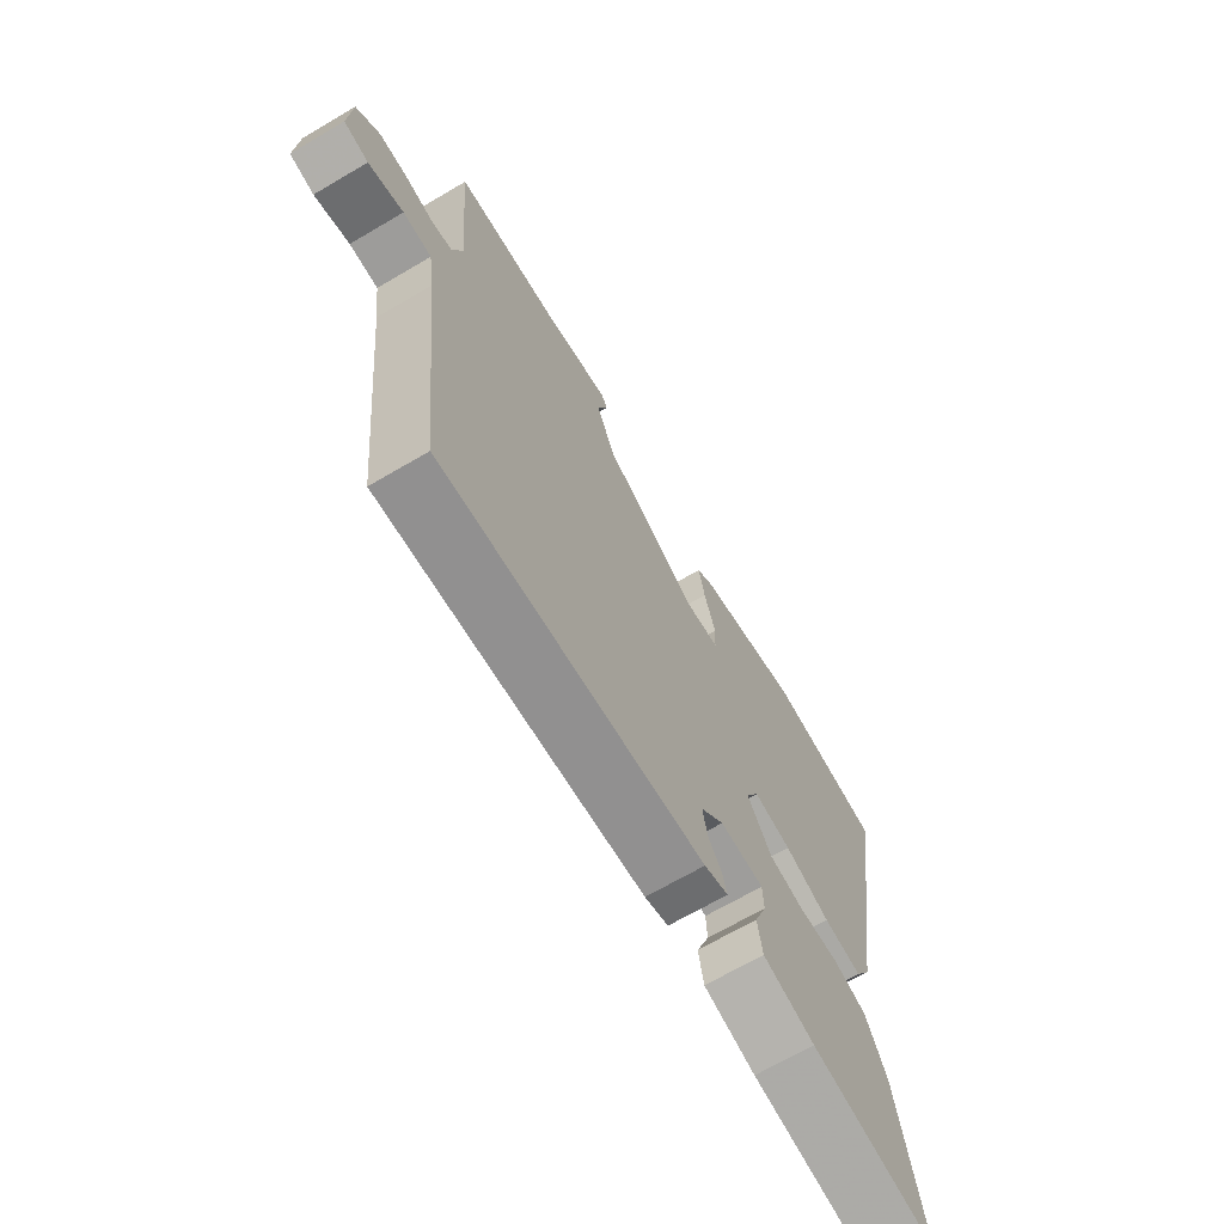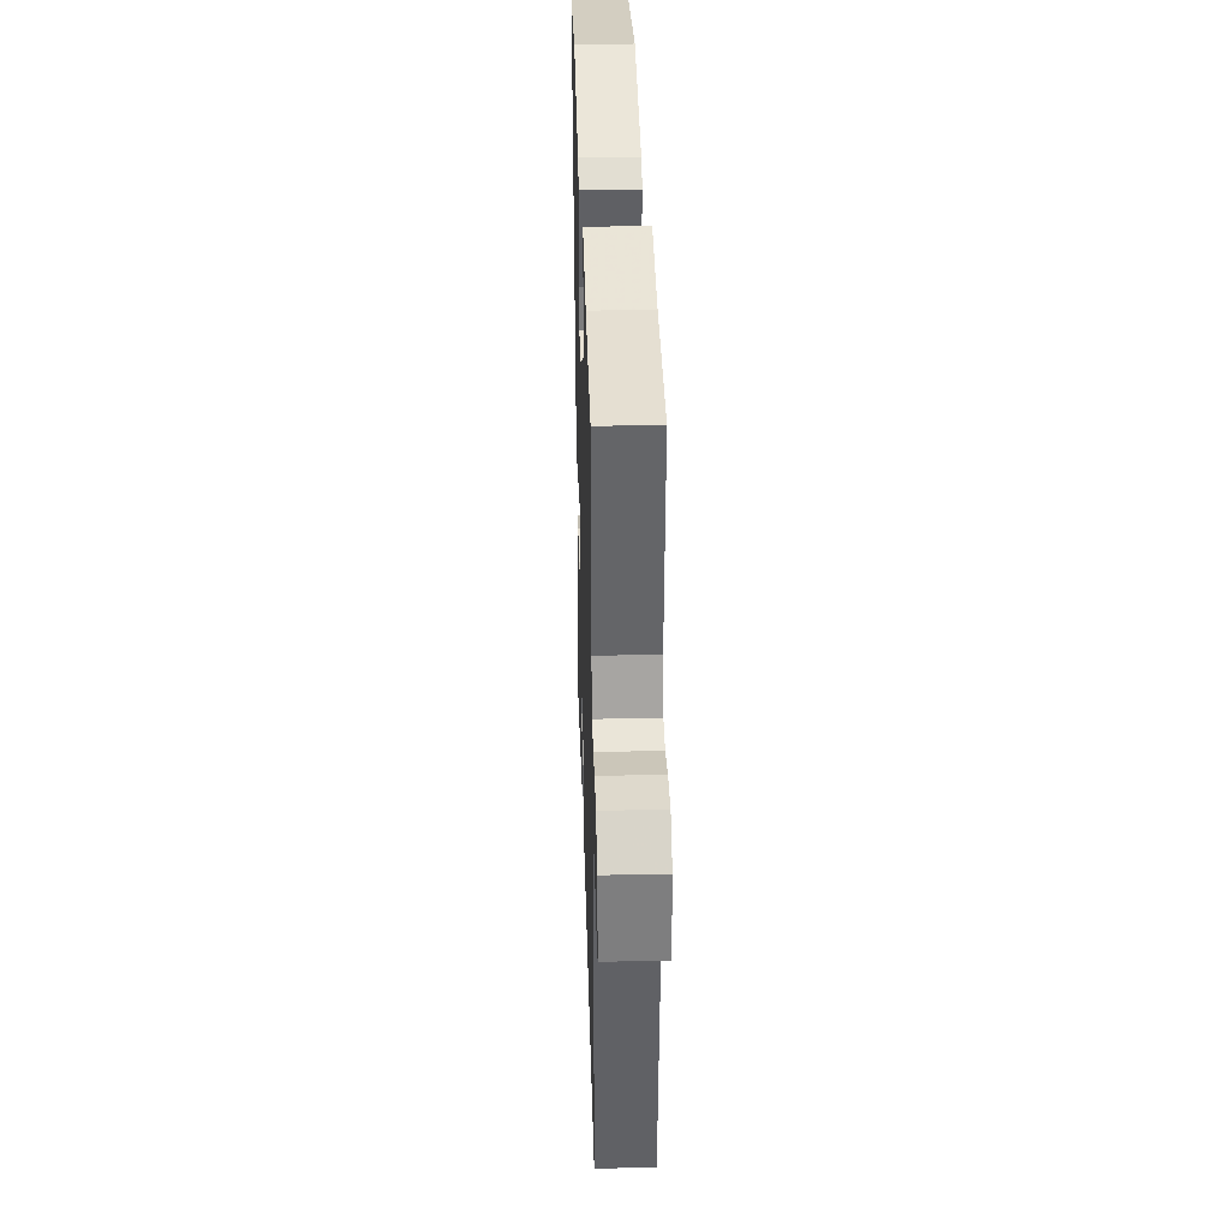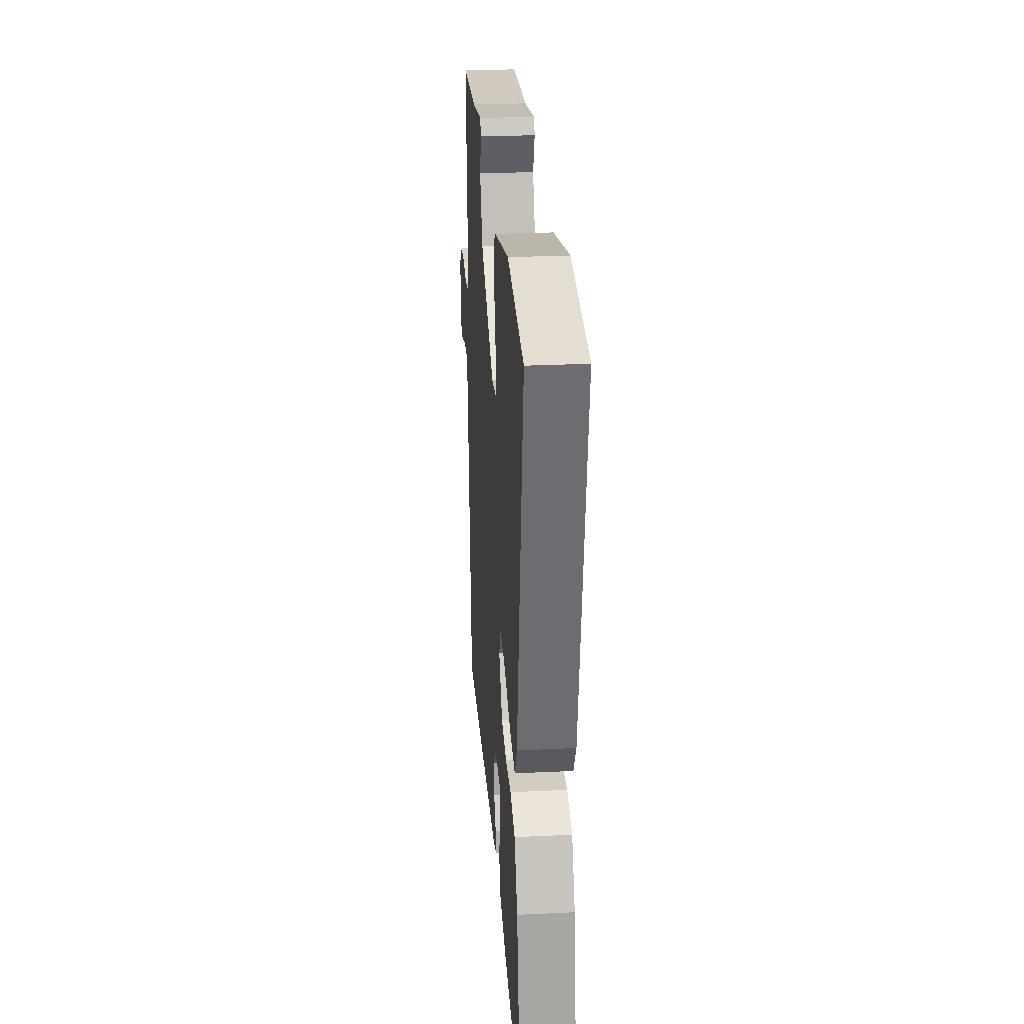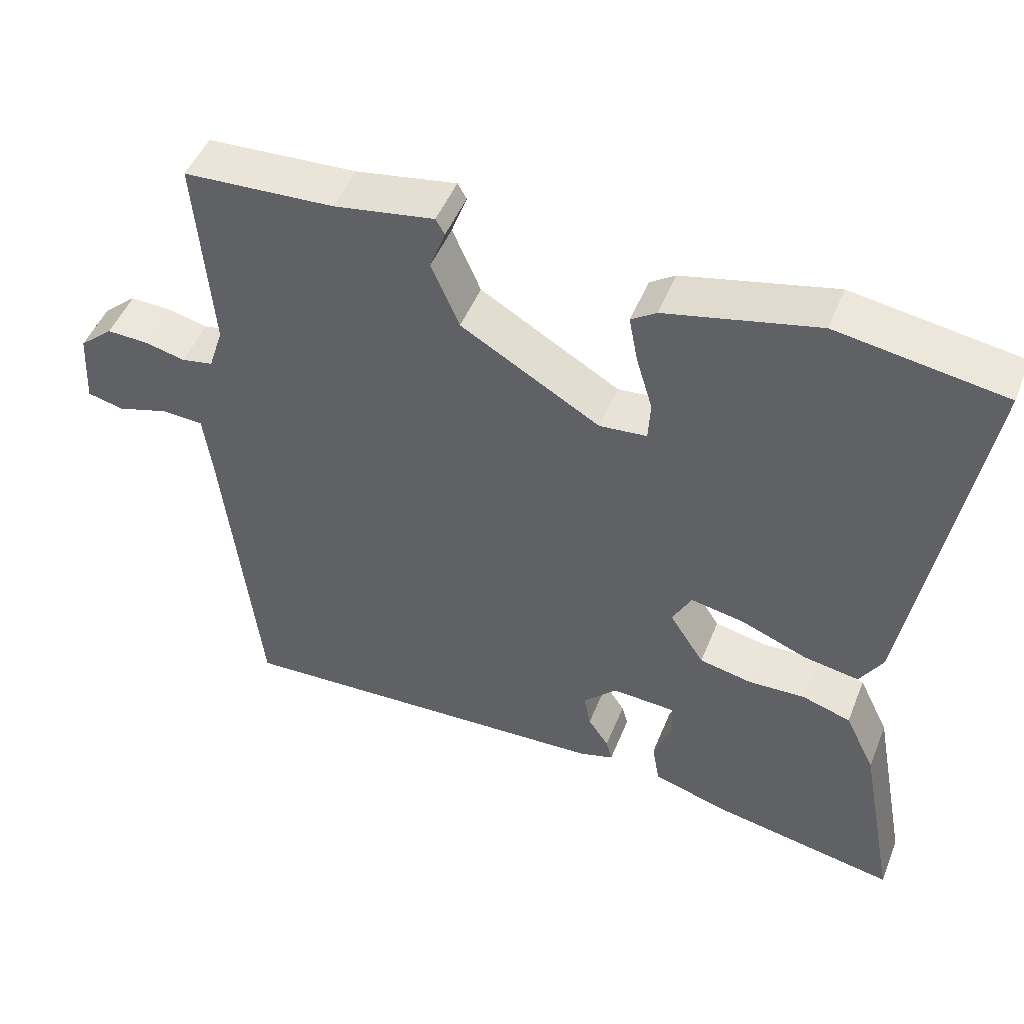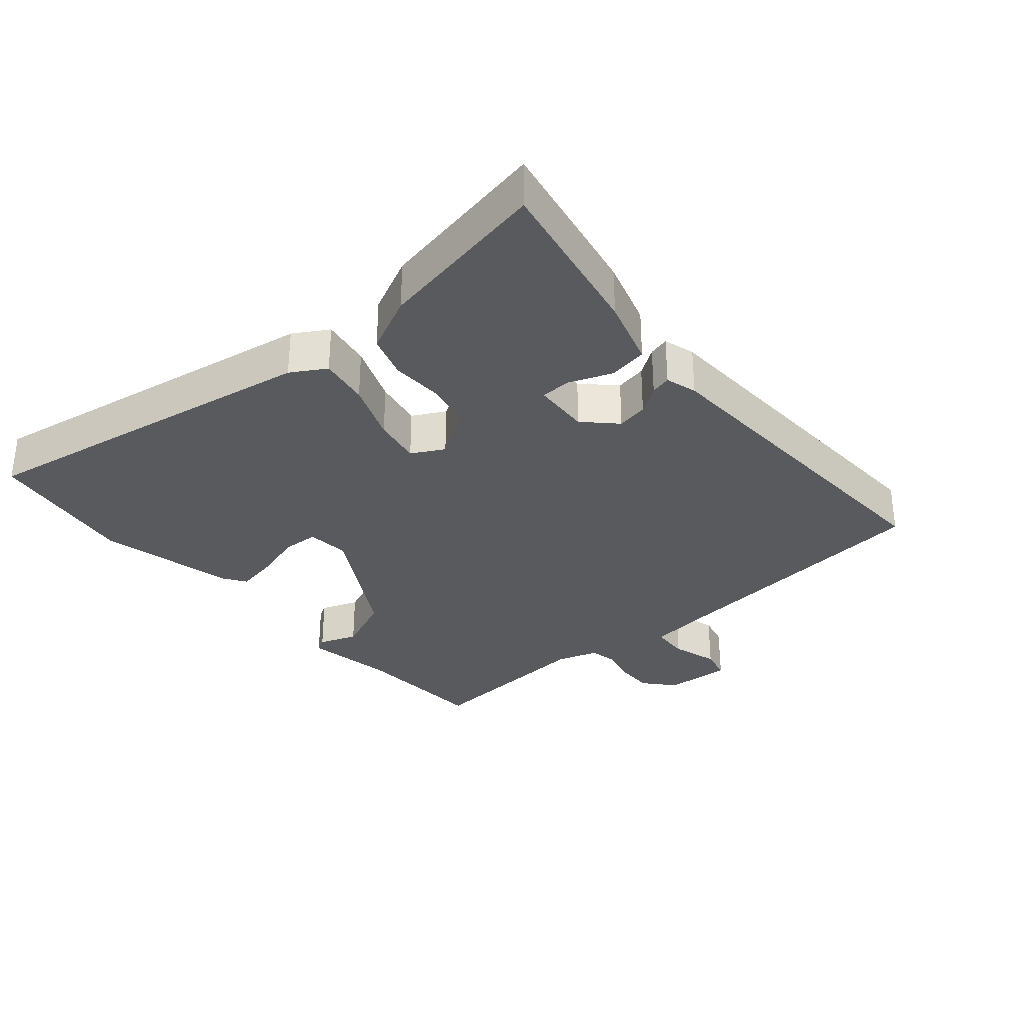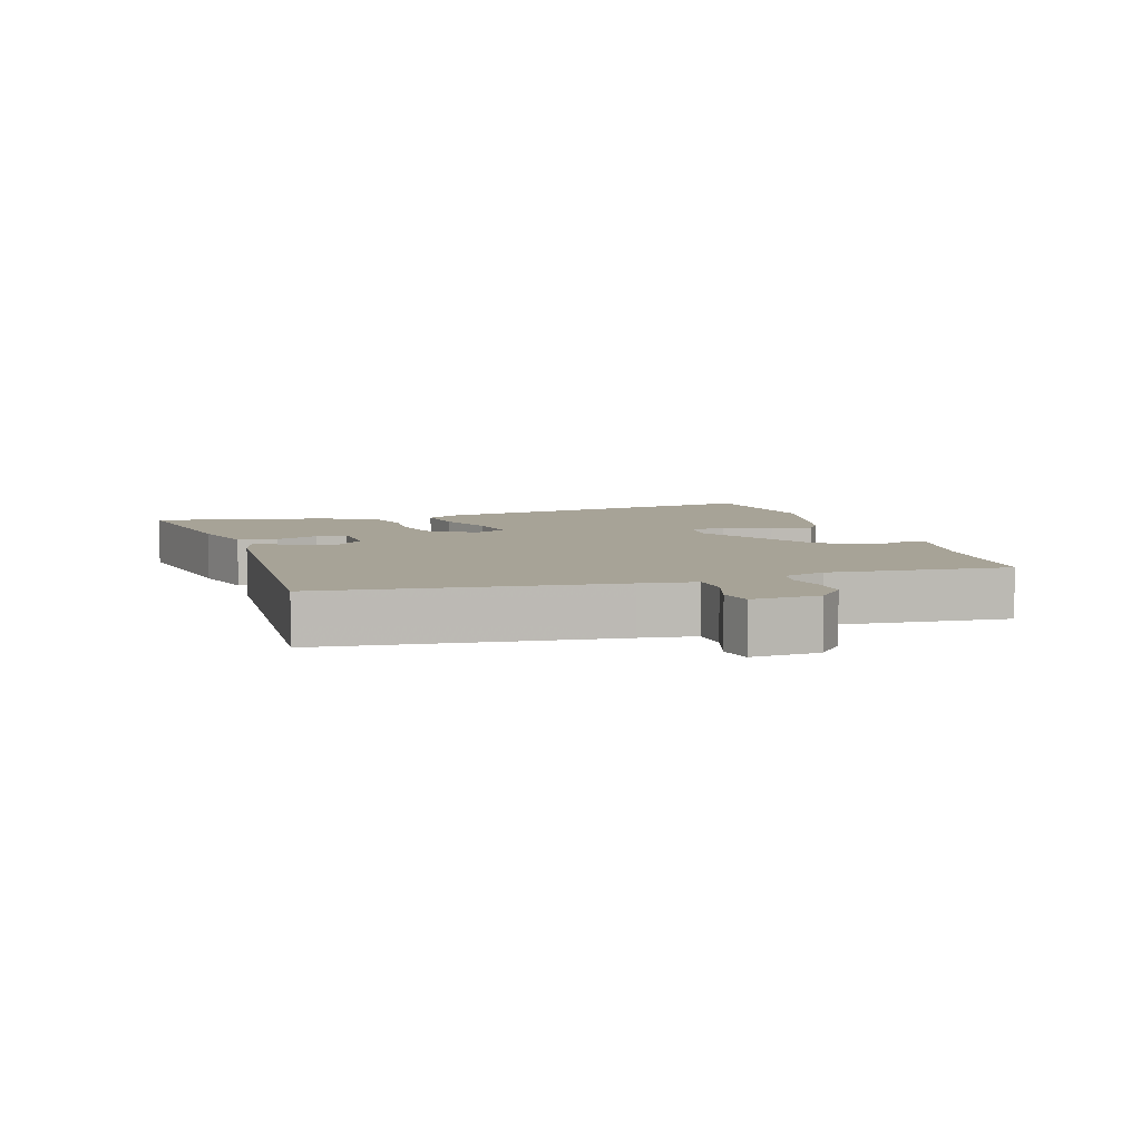
<metadata>
{"format":"obj","ext":"obj","renderer":"f3d","projection":"perspective","resolution":1024,"background":"white","views":[{"elev":-67.9,"azim":-59.5,"up":"+Z"},{"elev":34.2,"azim":-91.7,"up":"+Z"},{"elev":26.8,"azim":85.7,"up":"+Z"},{"elev":48.5,"azim":21.4,"up":"+Z"},{"elev":-31.8,"azim":130.5,"up":"+Y"},{"elev":6.7,"azim":-106.9,"up":"+Y"}]}
</metadata>
<code>
v 0.35 0.07 0.523
v 0.575 0.07 0.488
v 0.487 0.07 -0.038
v 0.456 0.07 -0.09
v 0.381 0.07 -0.077
v 0.292 0.07 -0.042
v 0.219 0.07 -0.028
v 0.193 0.07 -0.077
v 0.24 0.07 -0.15
v 0.311 0.07 -0.165
v 0.388 0.07 -0.162
v 0.454 0.07 -0.183
v 0.495 0.07 -0.268
v 0.545 0.07 -0.531
v 0.294 0.07 -0.483
v 0.192 0.07 -0.452
v 0.182 0.07 -0.393
v 0.207 0.07 -0.328
v 0.205 0.07 -0.282
v 0.119 0.07 -0.277
v 0.073 0.07 -0.323
v 0.082 0.07 -0.37
v 0.11 0.07 -0.411
v 0.118 0.07 -0.442
v 0.071 0.07 -0.456
v -0.449 0.07 -0.48
v -0.496 0.07 -0.047
v -0.507 0.07 0.037
v -0.564 0.07 0.04
v -0.634 0.07 0.019
v -0.683 0.07 0.031
v -0.677 0.07 0.132
v -0.631 0.07 0.172
v -0.575 0.07 0.17
v -0.52 0.07 0.157
v -0.477 0.07 0.165
v -0.457 0.07 0.227
v -0.478 0.07 0.498
v -0.275 0.07 0.509
v -0.139 0.07 0.532
v -0.127 0.07 0.511
v -0.148 0.07 0.454
v -0.11 0.07 0.366
v 0.078 0.07 0.256
v 0.142 0.07 0.262
v 0.145 0.07 0.316
v 0.123 0.07 0.39
v 0.111 0.07 0.453
v 0.145 0.07 0.476
v 0.35 0 0.523
v 0.575 0 0.488
v 0.487 0 -0.038
v 0.456 0 -0.09
v 0.381 0 -0.077
v 0.292 0 -0.042
v 0.219 0 -0.028
v 0.193 0 -0.077
v 0.24 0 -0.15
v 0.311 0 -0.165
v 0.388 0 -0.162
v 0.454 0 -0.183
v 0.495 0 -0.268
v 0.545 0 -0.531
v 0.294 0 -0.483
v 0.192 0 -0.452
v 0.182 0 -0.393
v 0.207 0 -0.328
v 0.205 0 -0.282
v 0.119 0 -0.277
v 0.073 0 -0.323
v 0.082 0 -0.37
v 0.11 0 -0.411
v 0.118 0 -0.442
v 0.071 0 -0.456
v -0.449 0 -0.48
v -0.496 0 -0.047
v -0.507 0 0.037
v -0.564 0 0.04
v -0.634 0 0.019
v -0.683 0 0.031
v -0.677 0 0.132
v -0.631 0 0.172
v -0.575 0 0.17
v -0.52 0 0.157
v -0.477 0 0.165
v -0.457 0 0.227
v -0.478 0 0.498
v -0.275 0 0.509
v -0.139 0 0.532
v -0.127 0 0.511
v -0.148 0 0.454
v -0.11 0 0.366
v 0.078 0 0.256
v 0.142 0 0.262
v 0.145 0 0.316
v 0.123 0 0.39
v 0.111 0 0.453
v 0.145 0 0.476
f 46 47 48 49
f 46 49 1 2
f 45 46 2 3
f 44 45 3 4
f 43 44 4 5
f 39 40 41 42
f 37 38 39 42
f 36 37 42 43
f 32 33 34 35
f 30 31 32 35
f 29 30 35 36
f 28 29 36 43
f 24 25 26 27
f 22 23 24 27
f 21 22 27 28
f 20 21 28 43
f 15 16 17 18
f 15 18 19
f 14 15 19
f 13 14 19
f 10 11 12 13
f 9 10 13 19
f 8 9 19 20
f 43 5 6
f 43 6 7
f 8 20 43
f 7 8 43
f 98 97 96 95
f 51 50 98 95
f 52 51 95 94
f 53 52 94 93
f 54 53 93 92
f 91 90 89 88
f 91 88 87 86
f 92 91 86 85
f 84 83 82 81
f 84 81 80 79
f 85 84 79 78
f 92 85 78 77
f 76 75 74 73
f 76 73 72 71
f 77 76 71 70
f 92 77 70 69
f 67 66 65 64
f 68 67 64
f 68 64 63
f 68 63 62
f 62 61 60 59
f 68 62 59 58
f 69 68 58 57
f 55 54 92
f 56 55 92
f 92 69 57
f 92 57 56
f 1 50 51 2
f 2 51 52 3
f 3 52 53 4
f 4 53 54 5
f 5 54 55 6
f 6 55 56 7
f 7 56 57 8
f 8 57 58 9
f 9 58 59 10
f 10 59 60 11
f 11 60 61 12
f 12 61 62 13
f 13 62 63 14
f 14 63 64 15
f 15 64 65 16
f 16 65 66 17
f 17 66 67 18
f 18 67 68 19
f 19 68 69 20
f 20 69 70 21
f 21 70 71 22
f 22 71 72 23
f 23 72 73 24
f 24 73 74 25
f 25 74 75 26
f 26 75 76 27
f 27 76 77 28
f 28 77 78 29
f 29 78 79 30
f 30 79 80 31
f 31 80 81 32
f 32 81 82 33
f 33 82 83 34
f 34 83 84 35
f 35 84 85 36
f 36 85 86 37
f 37 86 87 38
f 38 87 88 39
f 39 88 89 40
f 40 89 90 41
f 41 90 91 42
f 42 91 92 43
f 43 92 93 44
f 44 93 94 45
f 45 94 95 46
f 46 95 96 47
f 47 96 97 48
f 48 97 98 49
f 49 98 50 1

</code>
